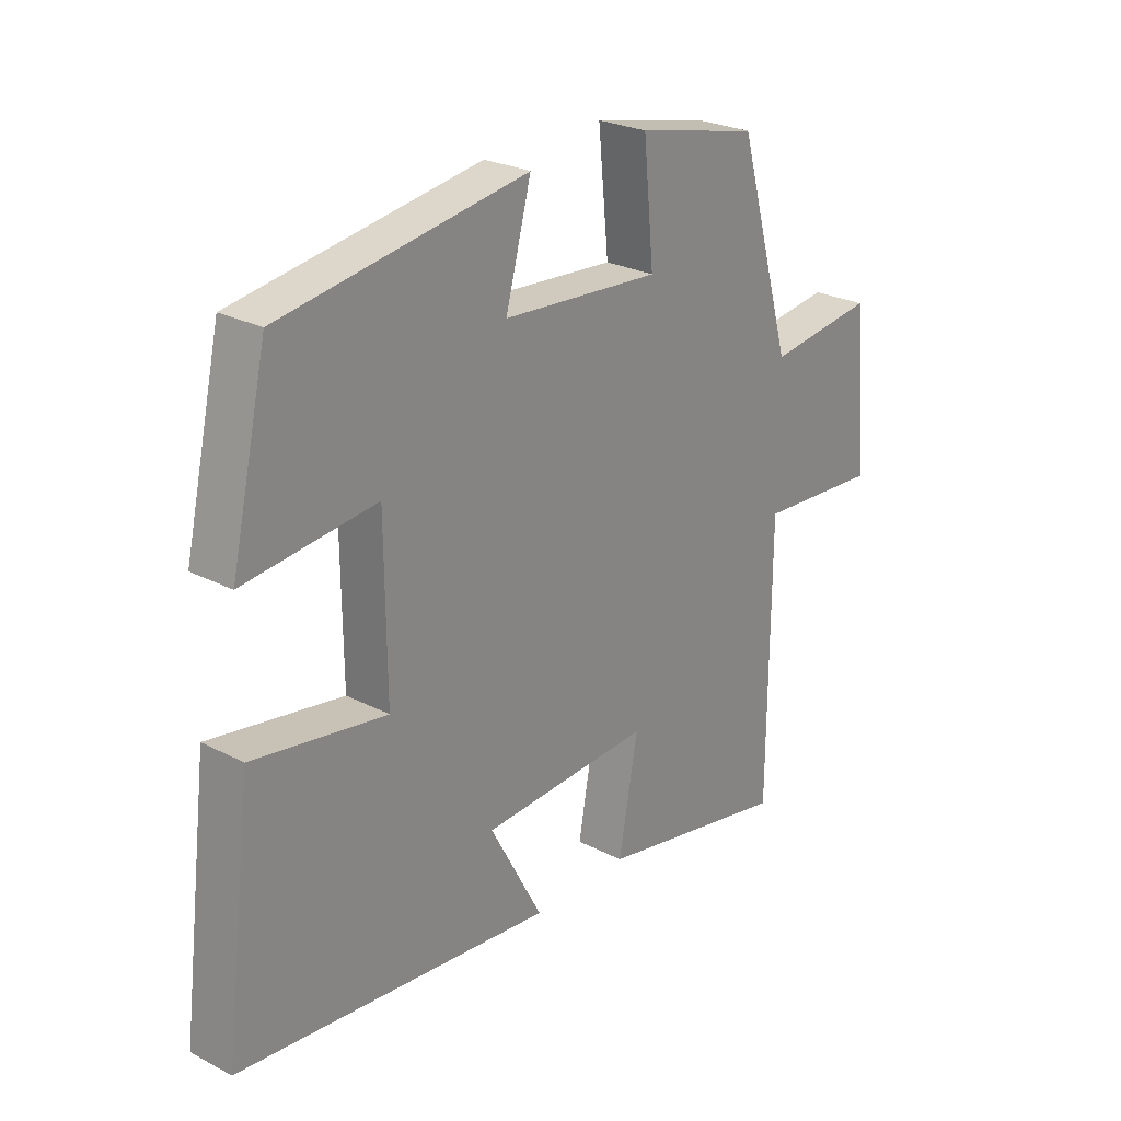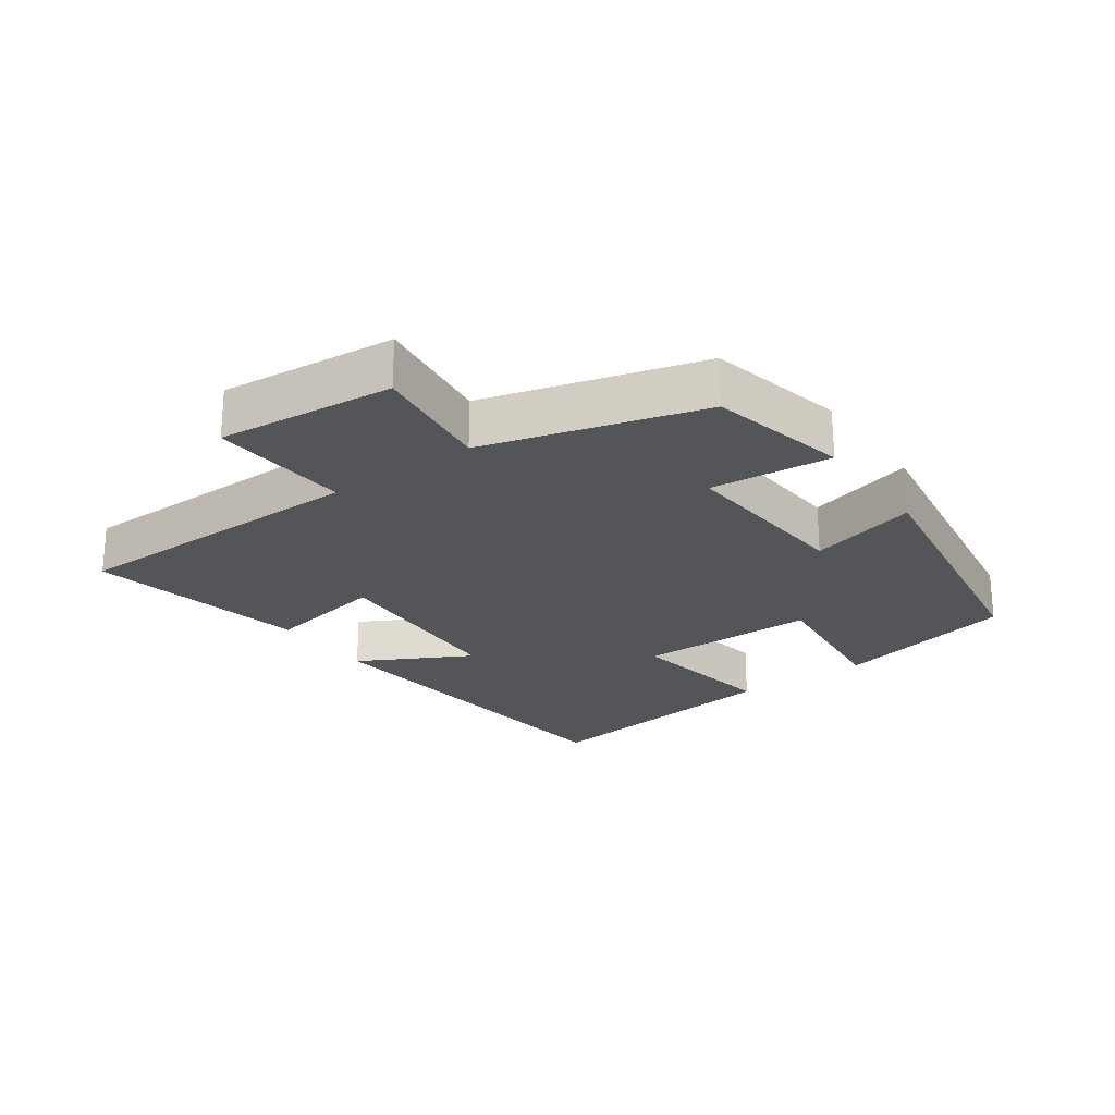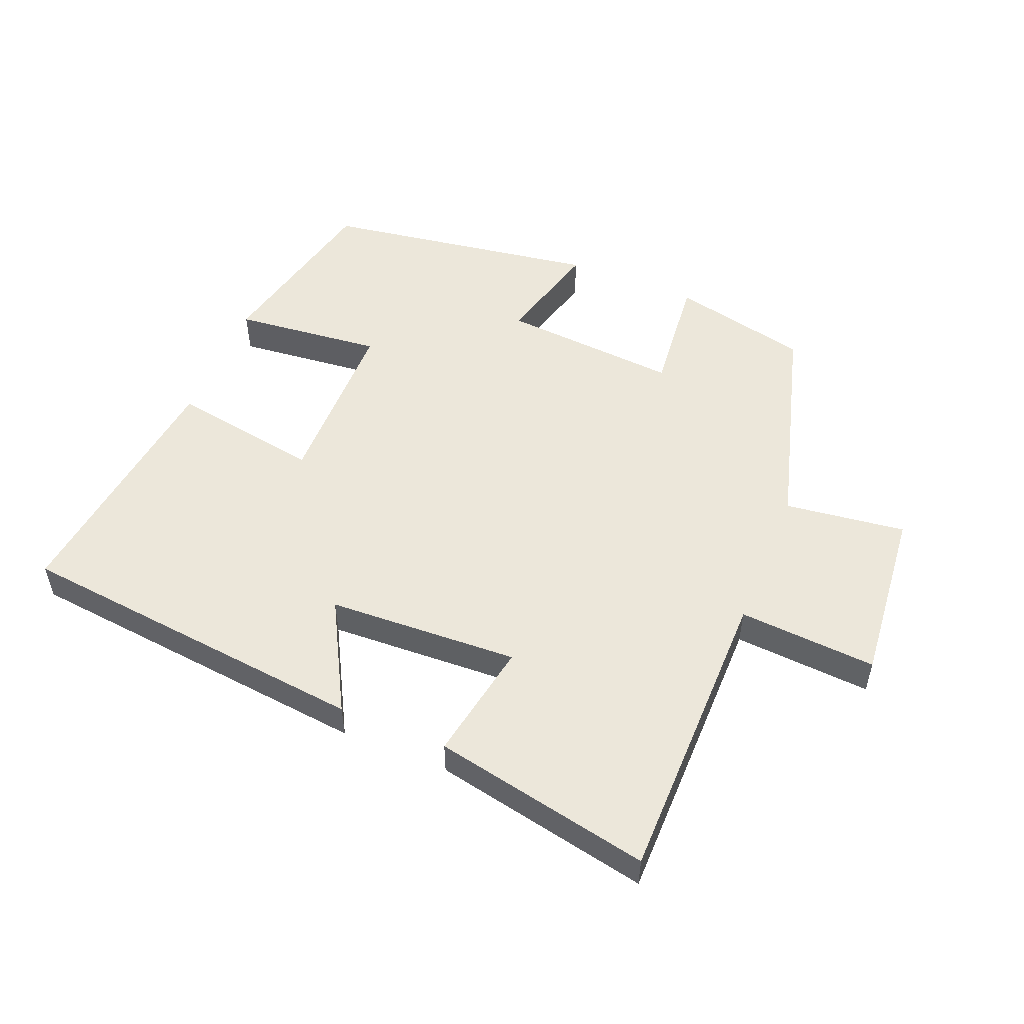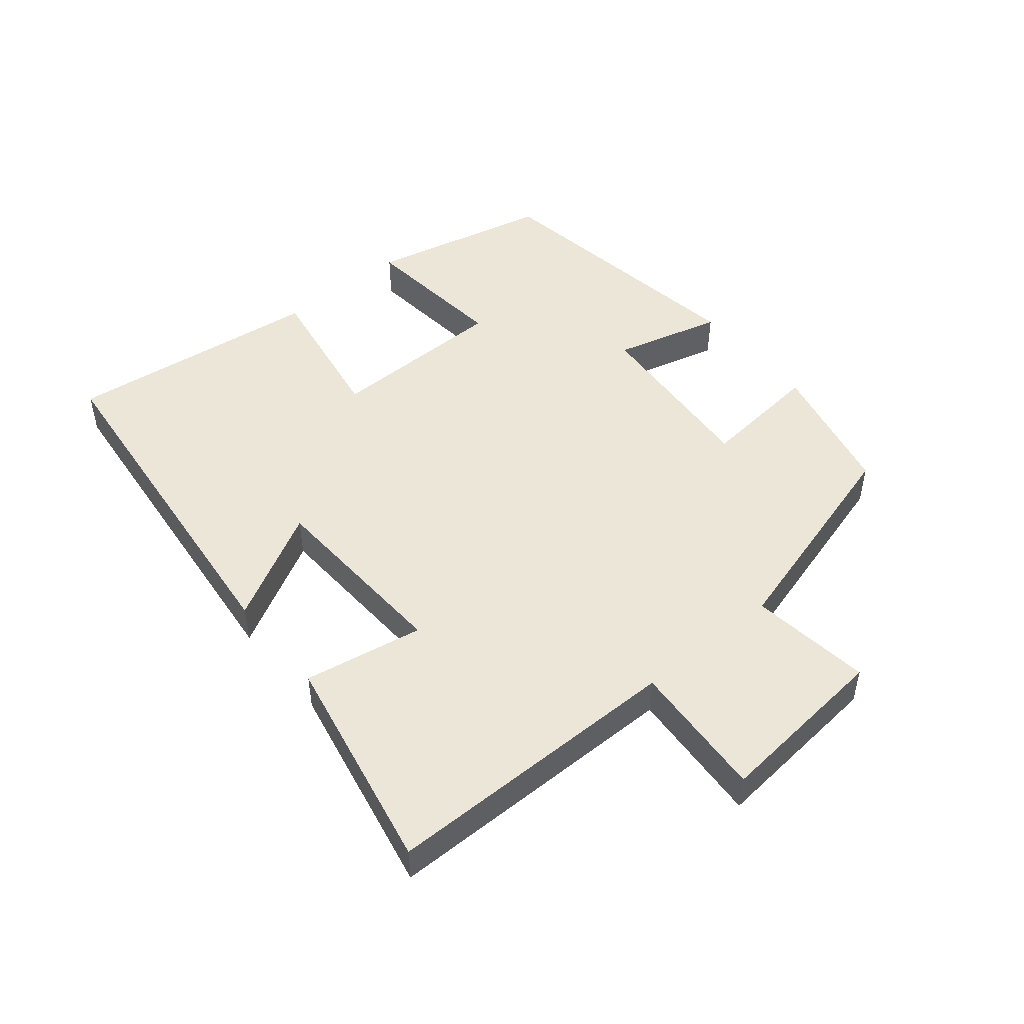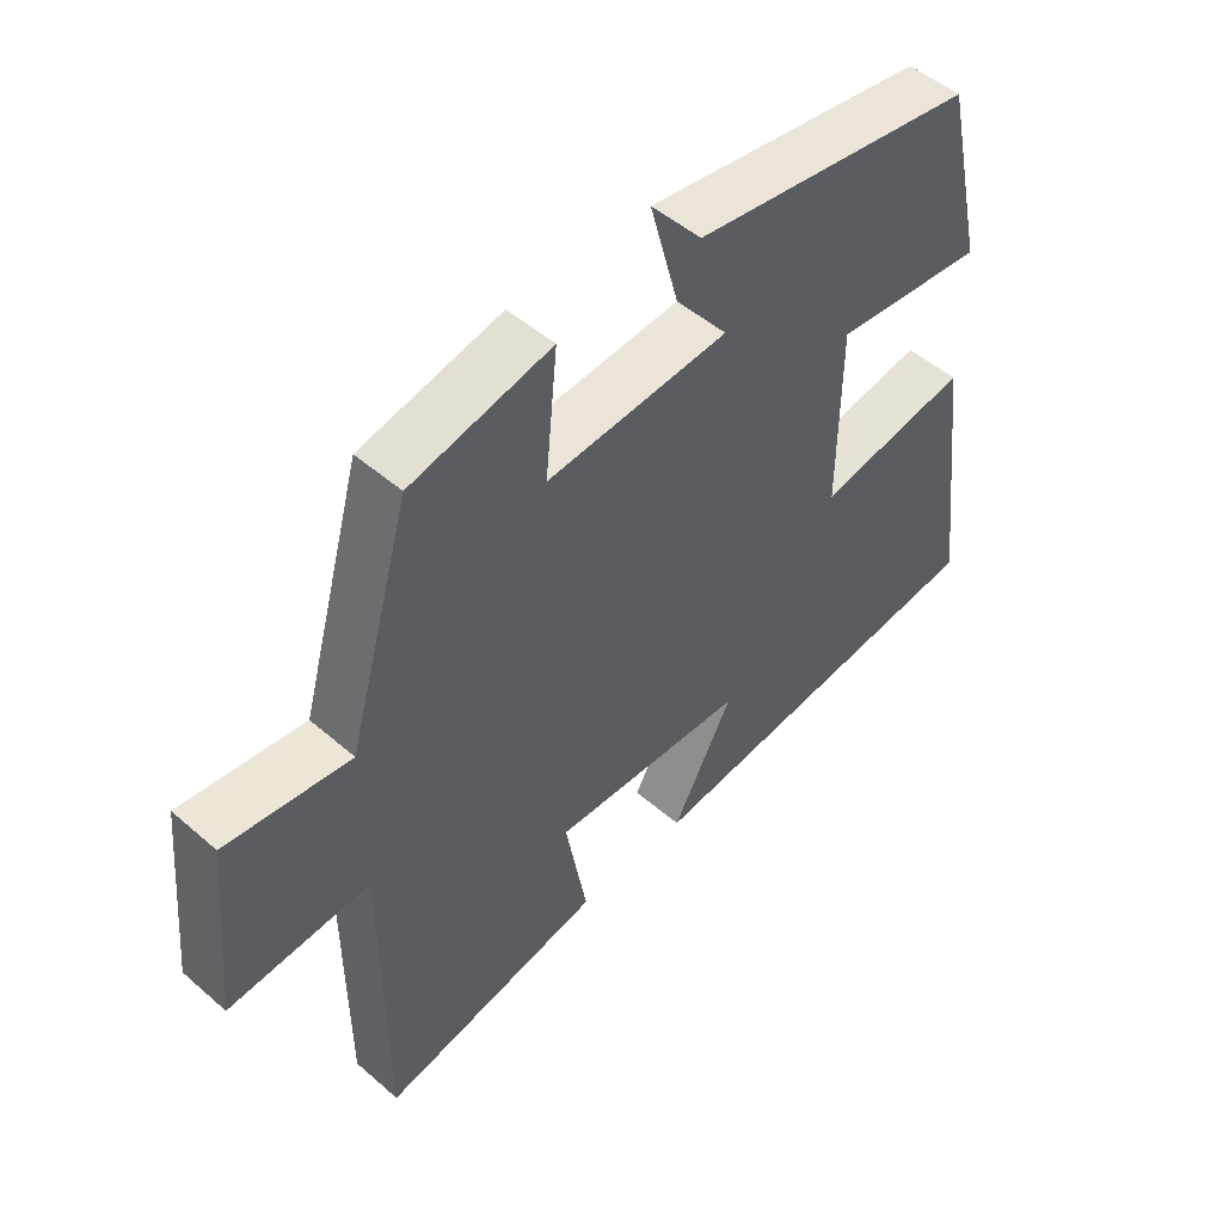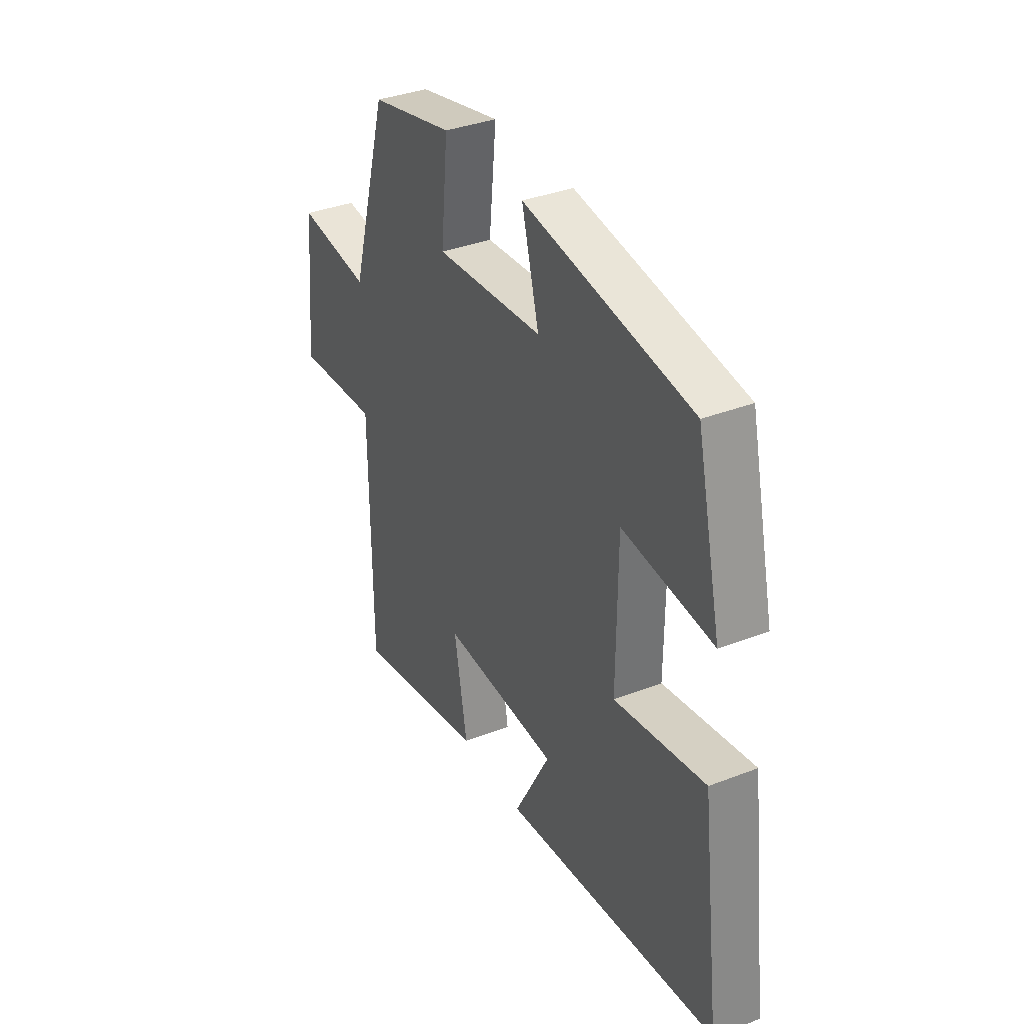
<metadata>
{"format":"obj","ext":"obj","renderer":"f3d","projection":"perspective","resolution":1024,"background":"white","views":[{"elev":25.7,"azim":129.7,"up":"+Z"},{"elev":-24.0,"azim":-54.4,"up":"+Y"},{"elev":52.6,"azim":-157.7,"up":"+Y"},{"elev":49.1,"azim":-129.6,"up":"+Y"},{"elev":49.9,"azim":-46.4,"up":"+Z"},{"elev":35.7,"azim":62.9,"up":"+Z"}]}
</metadata>
<code>
v -0.406 0.07 0.453
v -0.196 0.07 0.5
v -0.214 0.07 0.316
v 0.058 0.07 0.336
v 0.014 0.07 0.5
v 0.437 0.07 0.434
v 0.5 0.07 0.158
v 0.273 0.07 0.182
v 0.271 0.07 -0.09
v 0.5 0.07 -0.052
v 0.549 0.07 -0.443
v 0.004 0.07 -0.5
v 0.095 0.07 -0.331
v -0.197 0.07 -0.317
v -0.164 0.07 -0.5
v -0.498 0.07 -0.567
v -0.5 0.07 -0.107
v -0.711 0.07 -0.121
v -0.685 0.07 0.147
v -0.5 0.07 0.123
v -0.406 0 0.453
v -0.196 0 0.5
v -0.214 0 0.316
v 0.058 0 0.336
v 0.014 0 0.5
v 0.437 0 0.434
v 0.5 0 0.158
v 0.273 0 0.182
v 0.271 0 -0.09
v 0.5 0 -0.052
v 0.549 0 -0.443
v 0.004 0 -0.5
v 0.095 0 -0.331
v -0.197 0 -0.317
v -0.164 0 -0.5
v -0.498 0 -0.567
v -0.5 0 -0.107
v -0.711 0 -0.121
v -0.685 0 0.147
v -0.5 0 0.123
f 17 18 19 20
f 17 20 1
f 16 17 1
f 15 16 1
f 14 15 1
f 13 14 1
f 11 12 13
f 10 11 13
f 9 10 13
f 8 9 13
f 6 7 8
f 5 6 8
f 4 5 8
f 3 4 8 13
f 1 2 3
f 1 3 13
f 40 39 38 37
f 21 40 37
f 21 37 36
f 21 36 35
f 21 35 34
f 21 34 33
f 33 32 31
f 33 31 30
f 33 30 29
f 33 29 28
f 28 27 26
f 28 26 25
f 28 25 24
f 33 28 24 23
f 23 22 21
f 33 23 21
f 1 21 22 2
f 2 22 23 3
f 3 23 24 4
f 4 24 25 5
f 5 25 26 6
f 6 26 27 7
f 7 27 28 8
f 8 28 29 9
f 9 29 30 10
f 10 30 31 11
f 11 31 32 12
f 12 32 33 13
f 13 33 34 14
f 14 34 35 15
f 15 35 36 16
f 16 36 37 17
f 17 37 38 18
f 18 38 39 19
f 19 39 40 20
f 20 40 21 1

</code>
